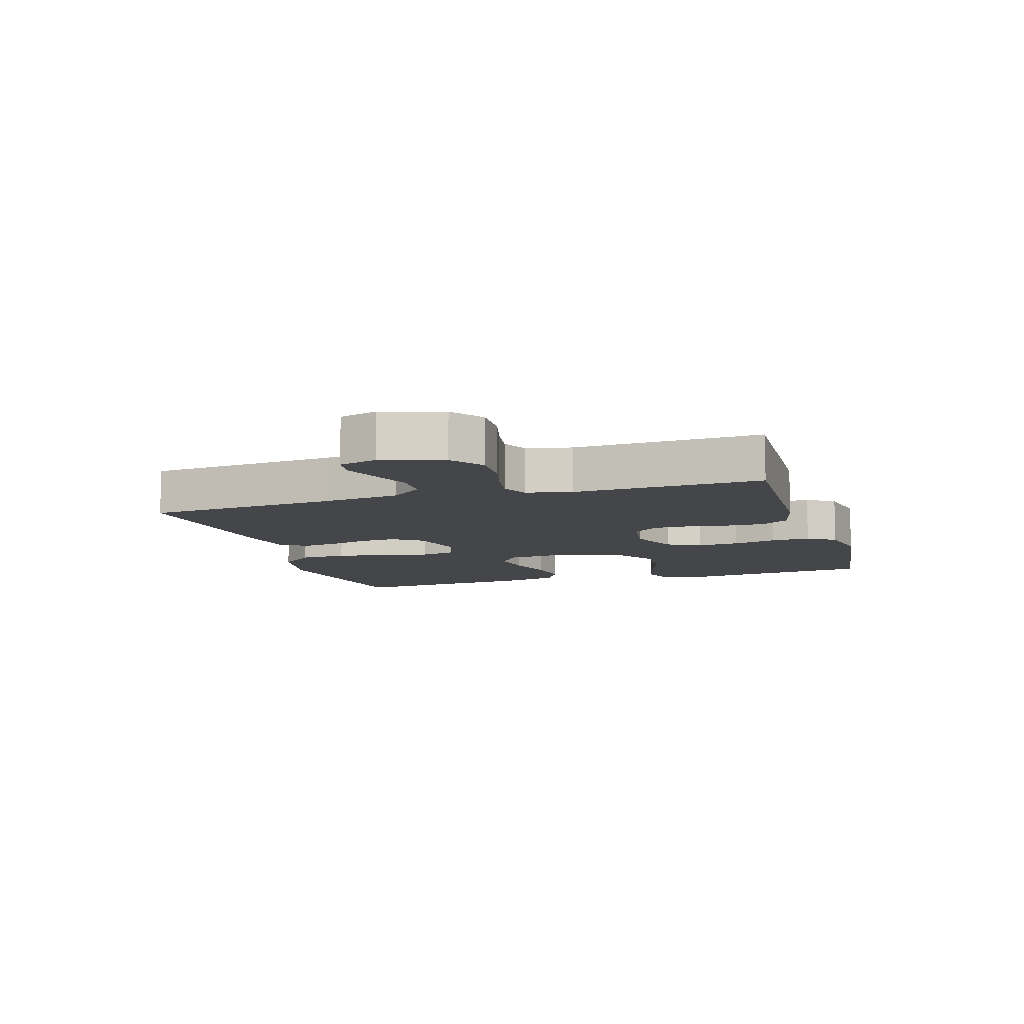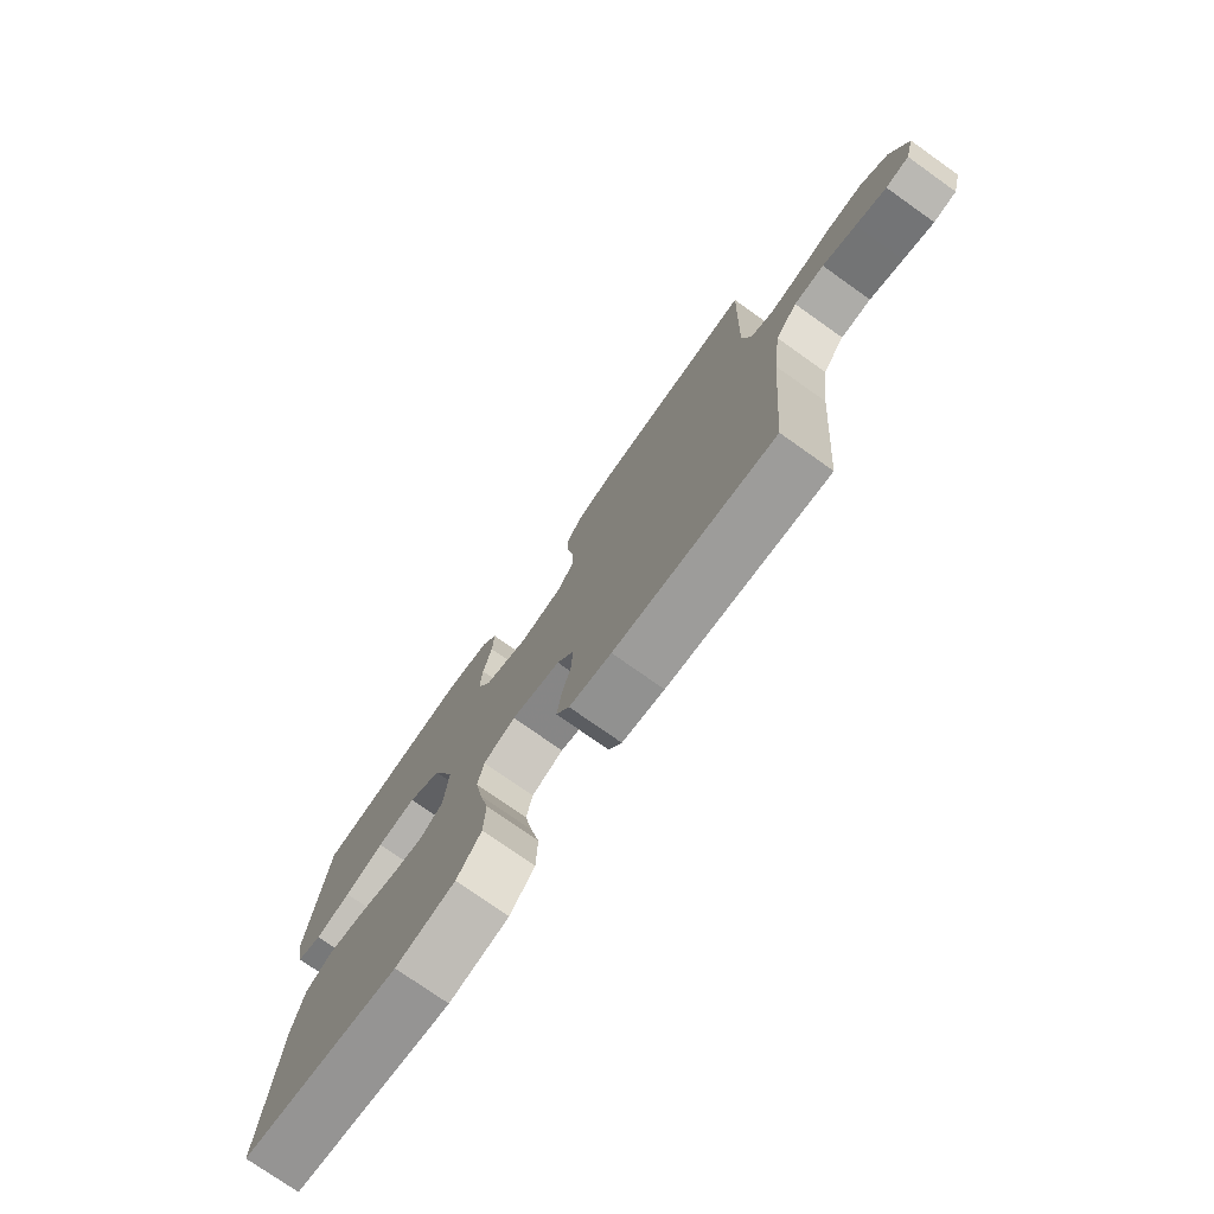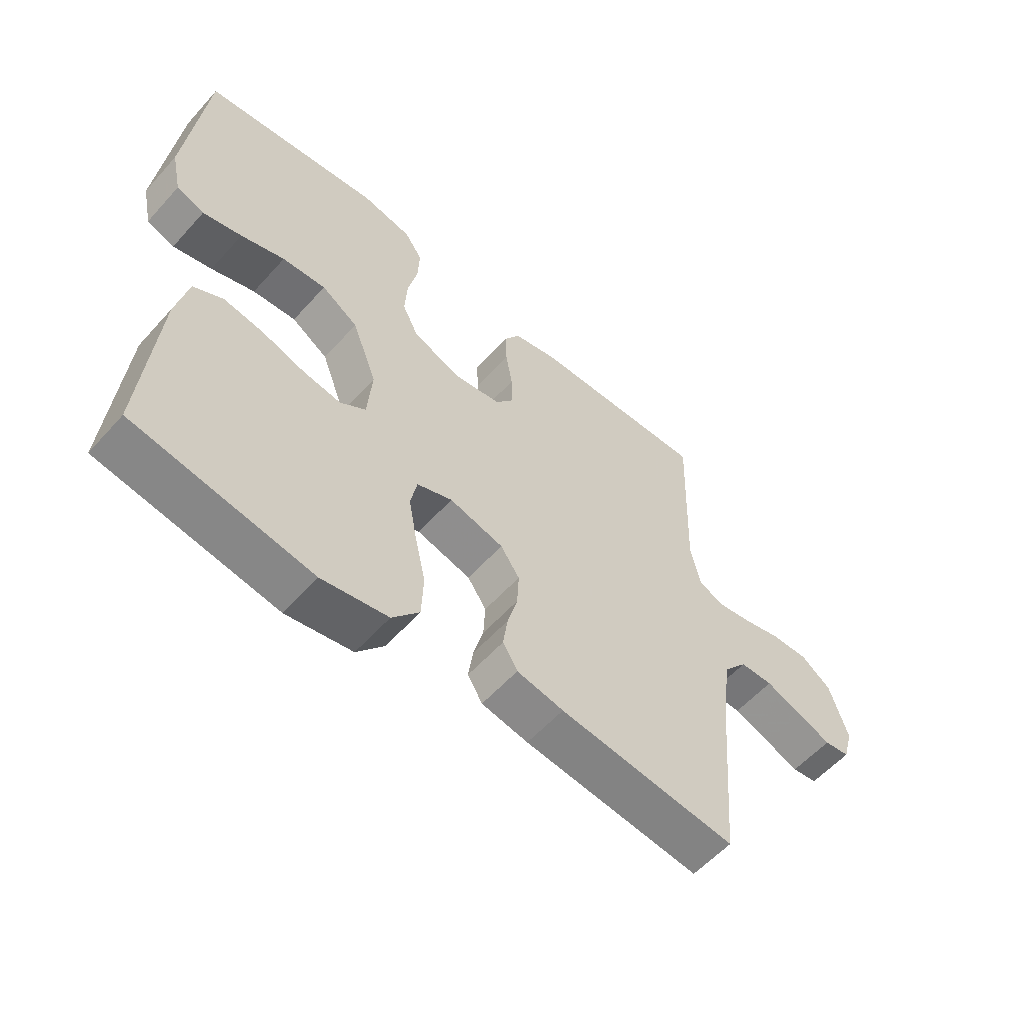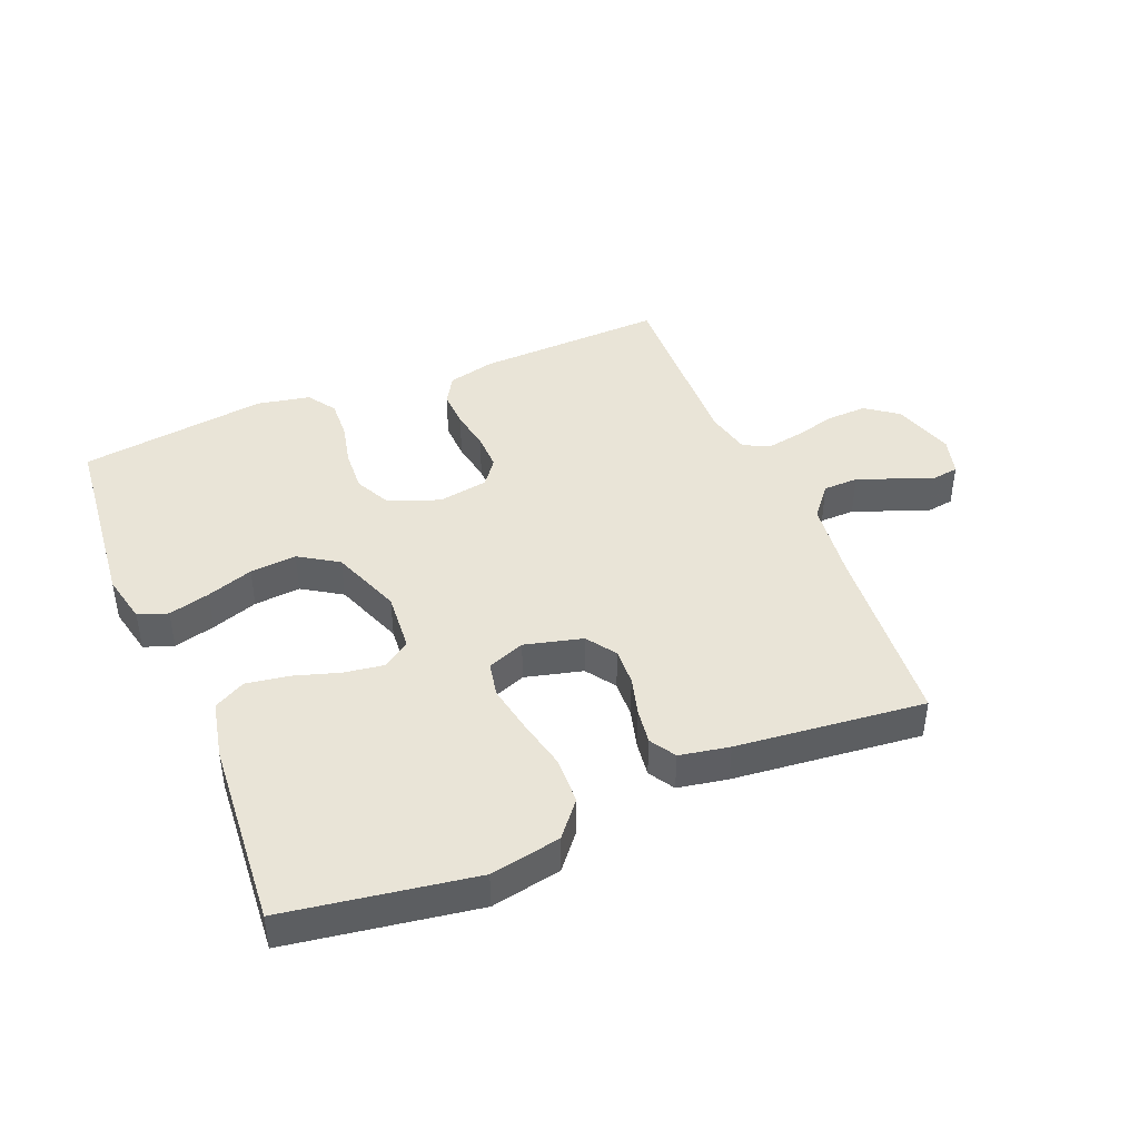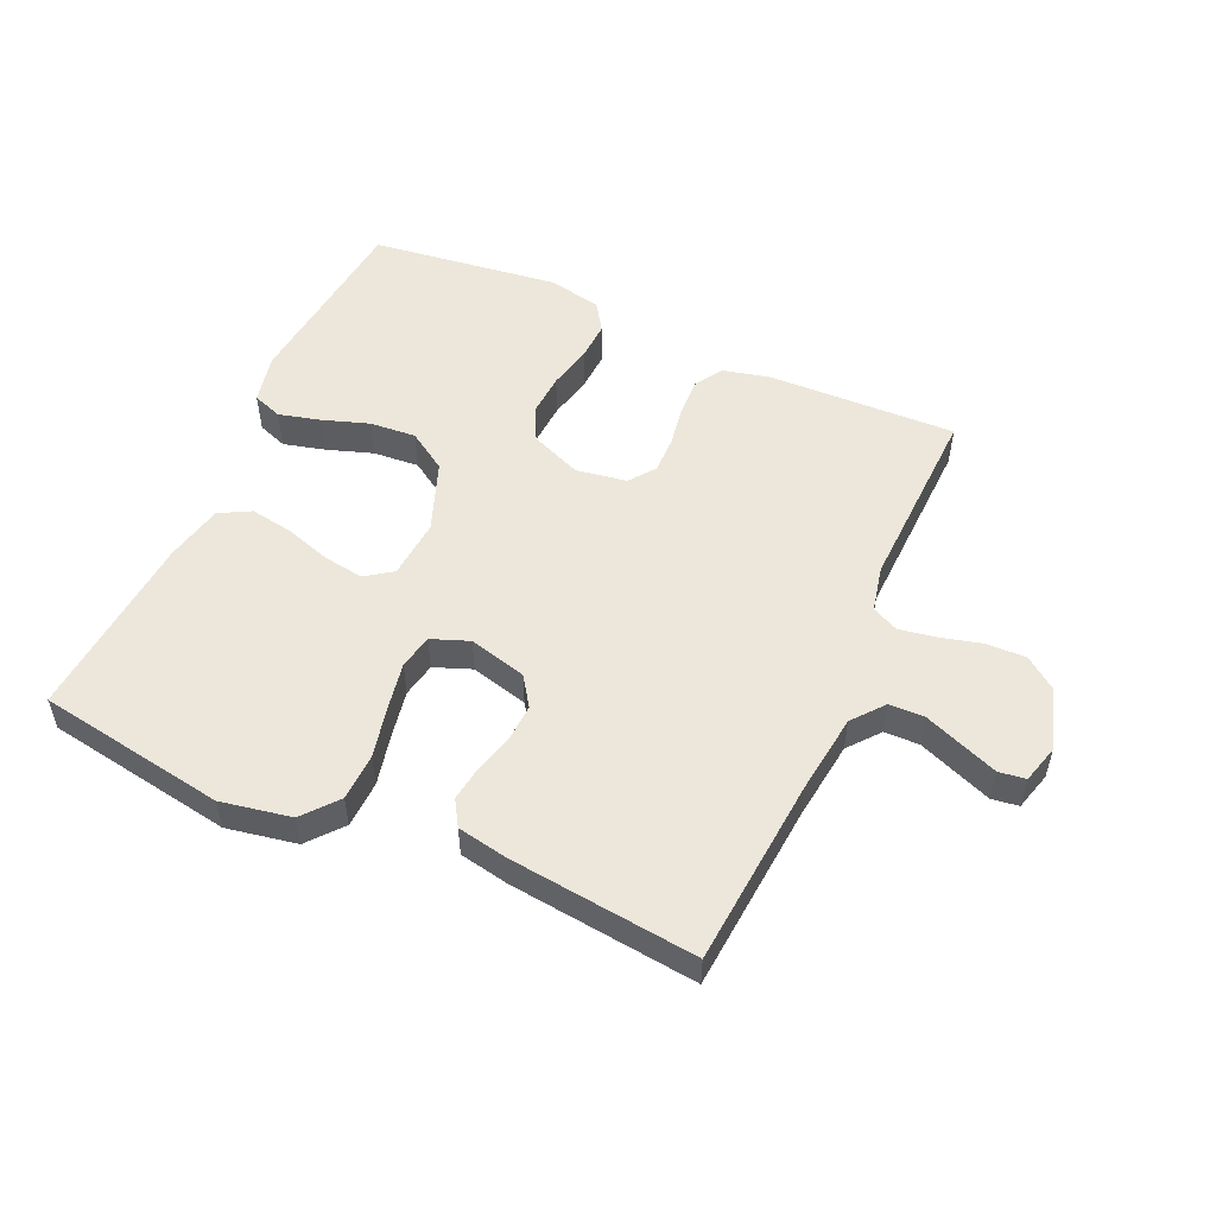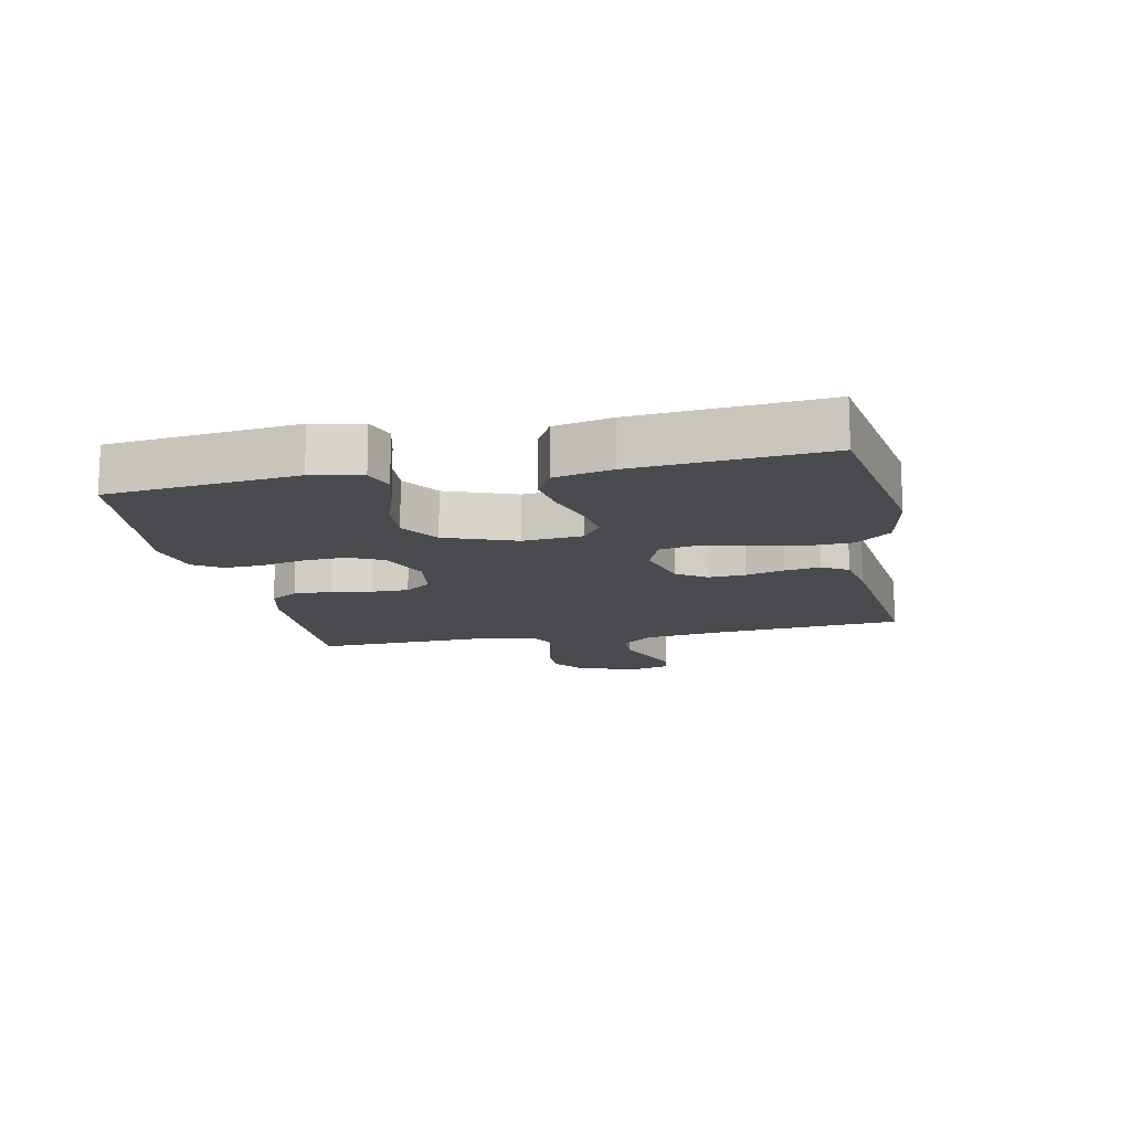
<metadata>
{"format":"obj","ext":"obj","renderer":"f3d","projection":"perspective","resolution":1024,"background":"white","views":[{"elev":-9.6,"azim":-73.0,"up":"+Y"},{"elev":-75.7,"azim":-125.3,"up":"+Z"},{"elev":-57.5,"azim":138.6,"up":"+Z"},{"elev":43.3,"azim":157.4,"up":"+Y"},{"elev":53.0,"azim":-155.8,"up":"+Y"},{"elev":-14.1,"azim":101.7,"up":"+Y"}]}
</metadata>
<code>
v -0.5 0.07 -0.5
v -0.525 0.07 -0.2
v -0.541 0.07 -0.072
v -0.582 0.07 -0.022
v -0.638 0.07 -0.021
v -0.7 0.07 -0.045
v -0.757 0.07 -0.067
v -0.8 0.07 -0.061
v -0.817 0.07 0
v -0.787 0.07 0.098
v -0.736 0.07 0.136
v -0.672 0.07 0.134
v -0.607 0.07 0.117
v -0.548 0.07 0.107
v -0.506 0.07 0.127
v -0.49 0.07 0.2
v -0.5 0.07 0.5
v -0.2 0.07 0.49
v -0.125 0.07 0.472
v -0.098 0.07 0.428
v -0.1 0.07 0.368
v -0.111 0.07 0.303
v -0.112 0.07 0.244
v -0.081 0.07 0.203
v 0 0.07 0.19
v 0.081 0.07 0.223
v 0.108 0.07 0.278
v 0.104 0.07 0.345
v 0.088 0.07 0.415
v 0.085 0.07 0.477
v 0.115 0.07 0.522
v 0.2 0.07 0.539
v 0.5 0.07 0.5
v 0.532 0.07 0.2
v 0.515 0.07 0.121
v 0.468 0.07 0.104
v 0.402 0.07 0.121
v 0.328 0.07 0.146
v 0.254 0.07 0.152
v 0.192 0.07 0.112
v 0.15 0.07 0
v 0.158 0.07 -0.095
v 0.201 0.07 -0.125
v 0.265 0.07 -0.115
v 0.338 0.07 -0.092
v 0.406 0.07 -0.081
v 0.456 0.07 -0.108
v 0.476 0.07 -0.2
v 0.5 0.07 -0.5
v 0.2 0.07 -0.549
v 0.088 0.07 -0.528
v 0.042 0.07 -0.473
v 0.039 0.07 -0.398
v 0.057 0.07 -0.317
v 0.071 0.07 -0.241
v 0.06 0.07 -0.186
v 0 0.07 -0.163
v -0.092 0.07 -0.187
v -0.124 0.07 -0.234
v -0.121 0.07 -0.293
v -0.104 0.07 -0.355
v -0.096 0.07 -0.411
v -0.121 0.07 -0.452
v -0.2 0.07 -0.467
v -0.5 0 -0.5
v -0.525 0 -0.2
v -0.541 0 -0.072
v -0.582 0 -0.022
v -0.638 0 -0.021
v -0.7 0 -0.045
v -0.757 0 -0.067
v -0.8 0 -0.061
v -0.817 0 0
v -0.787 0 0.098
v -0.736 0 0.136
v -0.672 0 0.134
v -0.607 0 0.117
v -0.548 0 0.107
v -0.506 0 0.127
v -0.49 0 0.2
v -0.5 0 0.5
v -0.2 0 0.49
v -0.125 0 0.472
v -0.098 0 0.428
v -0.1 0 0.368
v -0.111 0 0.303
v -0.112 0 0.244
v -0.081 0 0.203
v 0 0 0.19
v 0.081 0 0.223
v 0.108 0 0.278
v 0.104 0 0.345
v 0.088 0 0.415
v 0.085 0 0.477
v 0.115 0 0.522
v 0.2 0 0.539
v 0.5 0 0.5
v 0.532 0 0.2
v 0.515 0 0.121
v 0.468 0 0.104
v 0.402 0 0.121
v 0.328 0 0.146
v 0.254 0 0.152
v 0.192 0 0.112
v 0.15 0 0
v 0.158 0 -0.095
v 0.201 0 -0.125
v 0.265 0 -0.115
v 0.338 0 -0.092
v 0.406 0 -0.081
v 0.456 0 -0.108
v 0.476 0 -0.2
v 0.5 0 -0.5
v 0.2 0 -0.549
v 0.088 0 -0.528
v 0.042 0 -0.473
v 0.039 0 -0.398
v 0.057 0 -0.317
v 0.071 0 -0.241
v 0.06 0 -0.186
v 0 0 -0.163
v -0.092 0 -0.187
v -0.124 0 -0.234
v -0.121 0 -0.293
v -0.104 0 -0.355
v -0.096 0 -0.411
v -0.121 0 -0.452
v -0.2 0 -0.467
f 63 64 1 2
f 60 61 62 63
f 59 60 63 2
f 58 59 2 3
f 57 58 3 4
f 51 52 53 54
f 51 54 55
f 50 51 55
f 49 50 55 56
f 47 48 49 56
f 44 45 46 47
f 43 44 47 56
f 35 36 37 38
f 33 34 35 38
f 33 38 39
f 32 33 39 40
f 28 29 30 31
f 27 28 31 32
f 19 20 21 22
f 19 22 23
f 16 17 18 19
f 15 16 19 23
f 14 15 23 24
f 10 11 12 13
f 10 13 14
f 9 10 14
f 5 6 7 8
f 5 8 9 14
f 42 43 56 57
f 41 42 57 4
f 27 32 40 41
f 26 27 41
f 25 26 41
f 14 24 25 41
f 4 5 14 41
f 66 65 128 127
f 127 126 125 124
f 66 127 124 123
f 67 66 123 122
f 68 67 122 121
f 118 117 116 115
f 119 118 115
f 119 115 114
f 120 119 114 113
f 120 113 112 111
f 111 110 109 108
f 120 111 108 107
f 102 101 100 99
f 102 99 98 97
f 103 102 97
f 104 103 97 96
f 95 94 93 92
f 96 95 92 91
f 86 85 84 83
f 87 86 83
f 83 82 81 80
f 87 83 80 79
f 88 87 79 78
f 77 76 75 74
f 78 77 74
f 78 74 73
f 72 71 70 69
f 78 73 72 69
f 121 120 107 106
f 68 121 106 105
f 105 104 96 91
f 105 91 90
f 105 90 89
f 105 89 88 78
f 105 78 69 68
f 1 65 66 2
f 2 66 67 3
f 3 67 68 4
f 4 68 69 5
f 5 69 70 6
f 6 70 71 7
f 7 71 72 8
f 8 72 73 9
f 9 73 74 10
f 10 74 75 11
f 11 75 76 12
f 12 76 77 13
f 13 77 78 14
f 14 78 79 15
f 15 79 80 16
f 16 80 81 17
f 17 81 82 18
f 18 82 83 19
f 19 83 84 20
f 20 84 85 21
f 21 85 86 22
f 22 86 87 23
f 23 87 88 24
f 24 88 89 25
f 25 89 90 26
f 26 90 91 27
f 27 91 92 28
f 28 92 93 29
f 29 93 94 30
f 30 94 95 31
f 31 95 96 32
f 32 96 97 33
f 33 97 98 34
f 34 98 99 35
f 35 99 100 36
f 36 100 101 37
f 37 101 102 38
f 38 102 103 39
f 39 103 104 40
f 40 104 105 41
f 41 105 106 42
f 42 106 107 43
f 43 107 108 44
f 44 108 109 45
f 45 109 110 46
f 46 110 111 47
f 47 111 112 48
f 48 112 113 49
f 49 113 114 50
f 50 114 115 51
f 51 115 116 52
f 52 116 117 53
f 53 117 118 54
f 54 118 119 55
f 55 119 120 56
f 56 120 121 57
f 57 121 122 58
f 58 122 123 59
f 59 123 124 60
f 60 124 125 61
f 61 125 126 62
f 62 126 127 63
f 63 127 128 64
f 64 128 65 1

</code>
